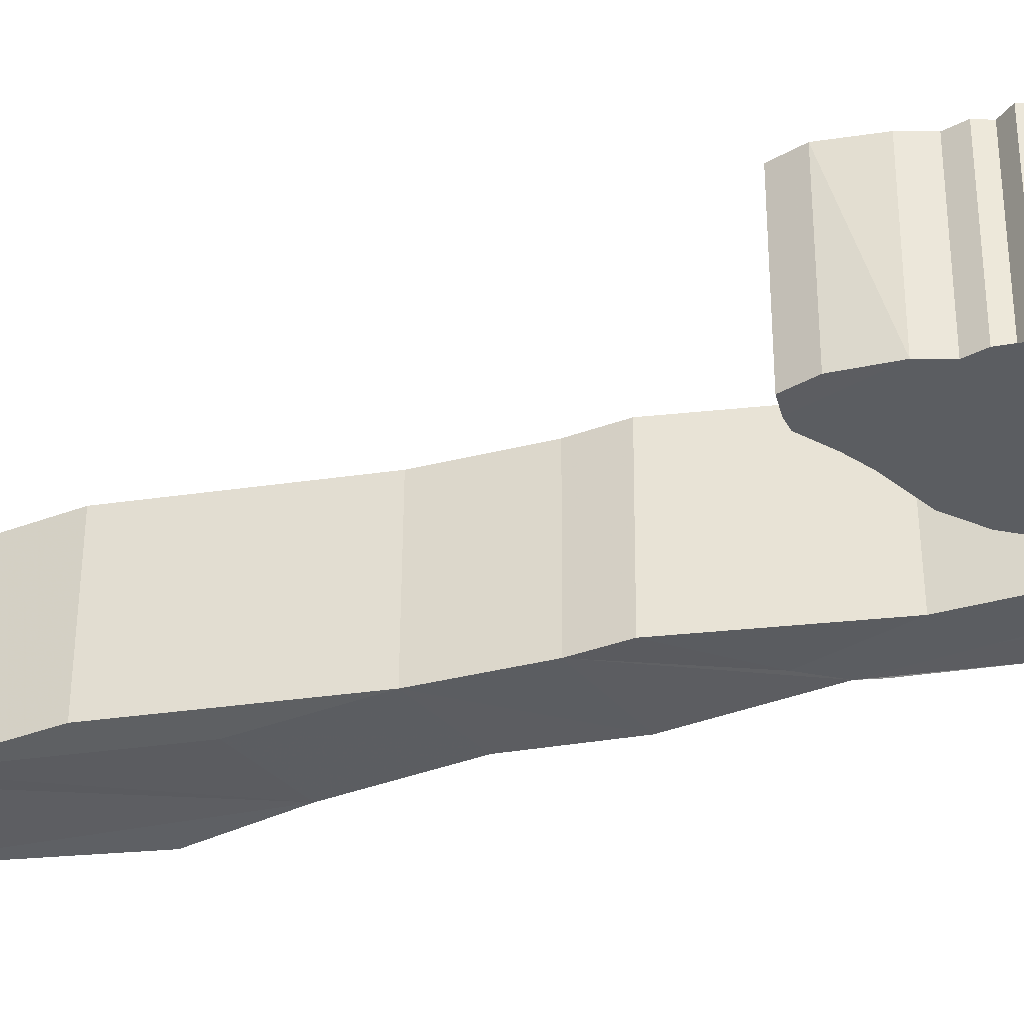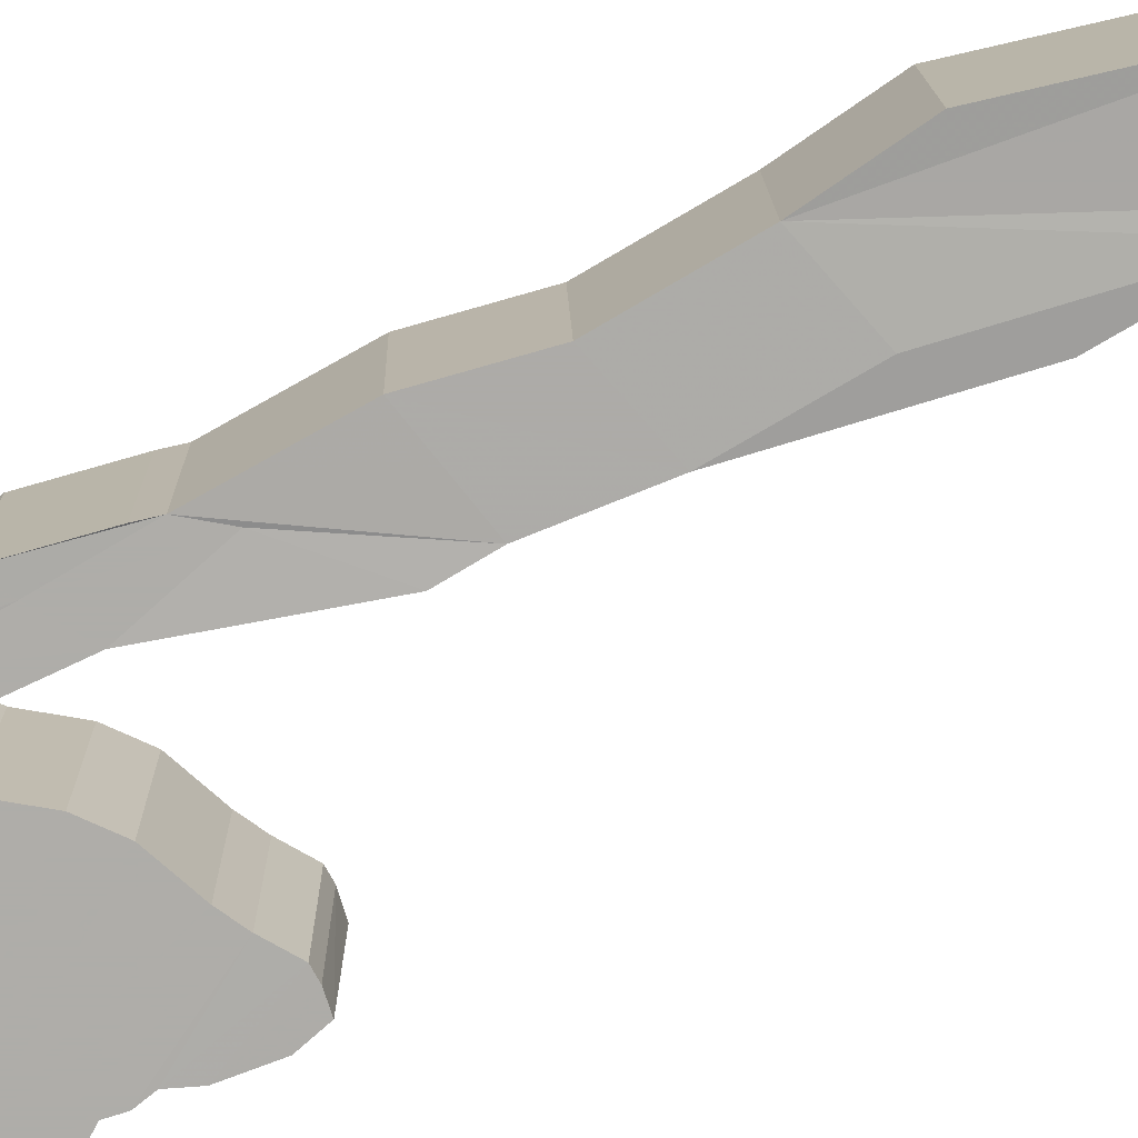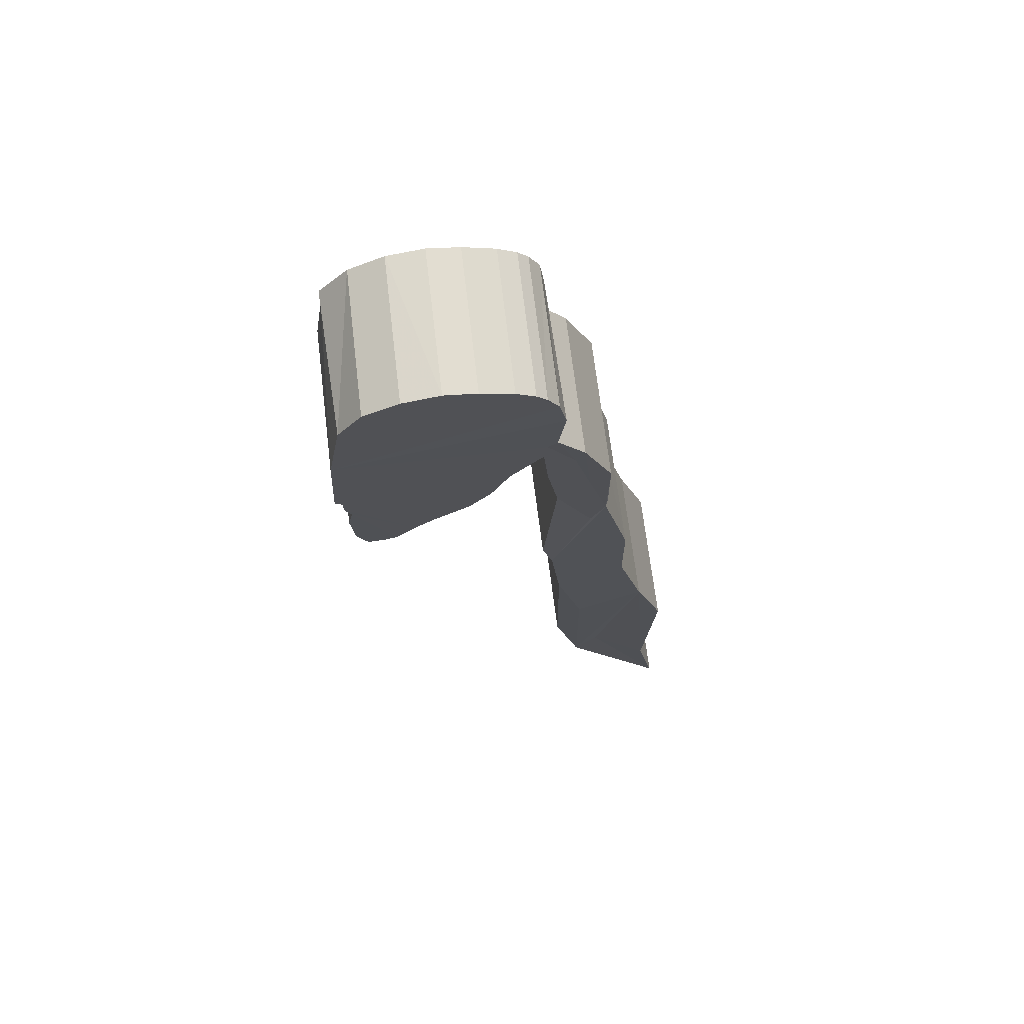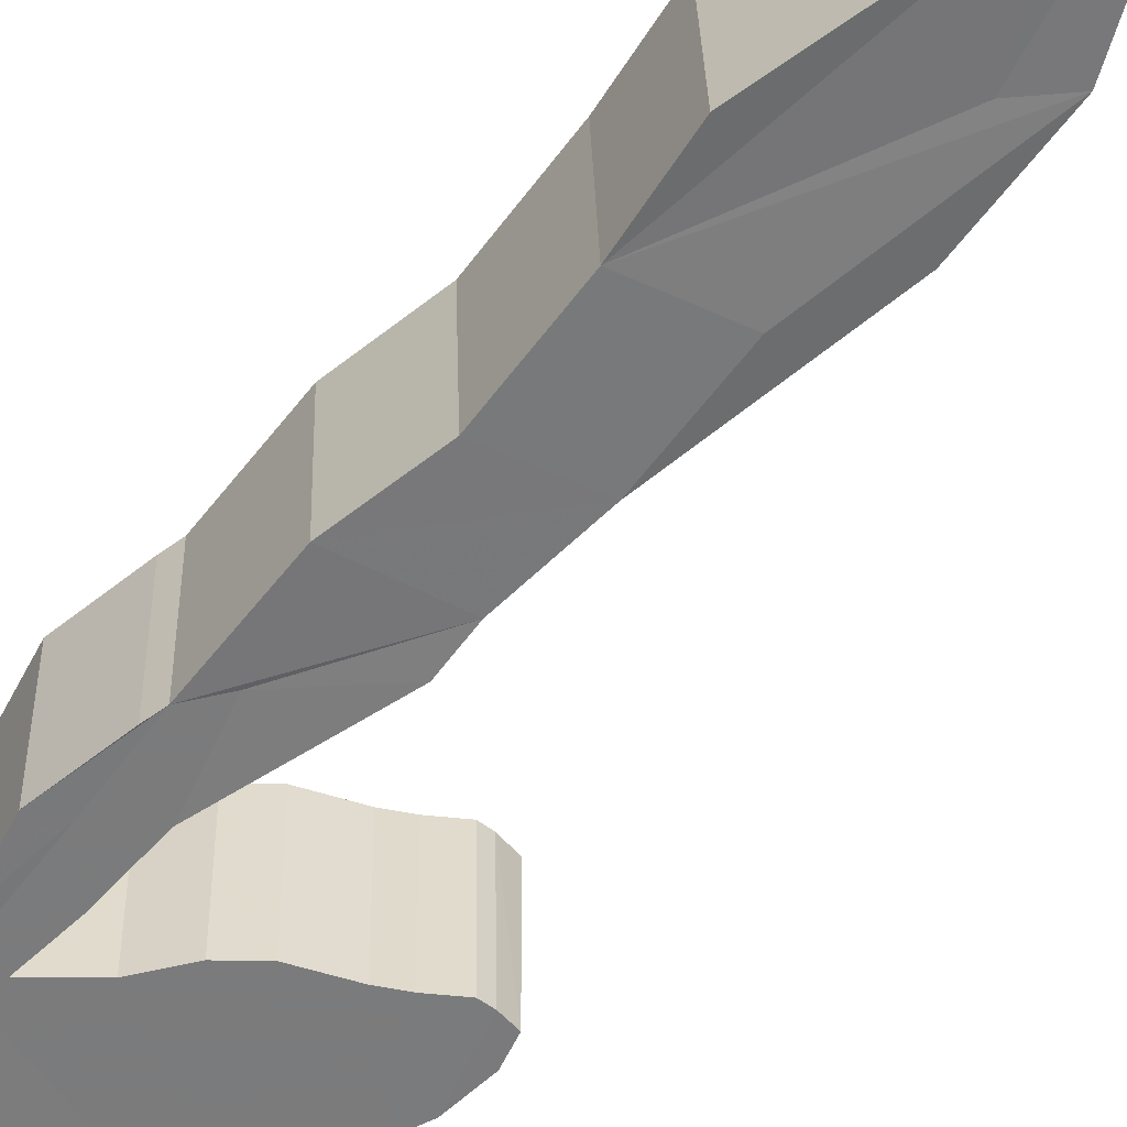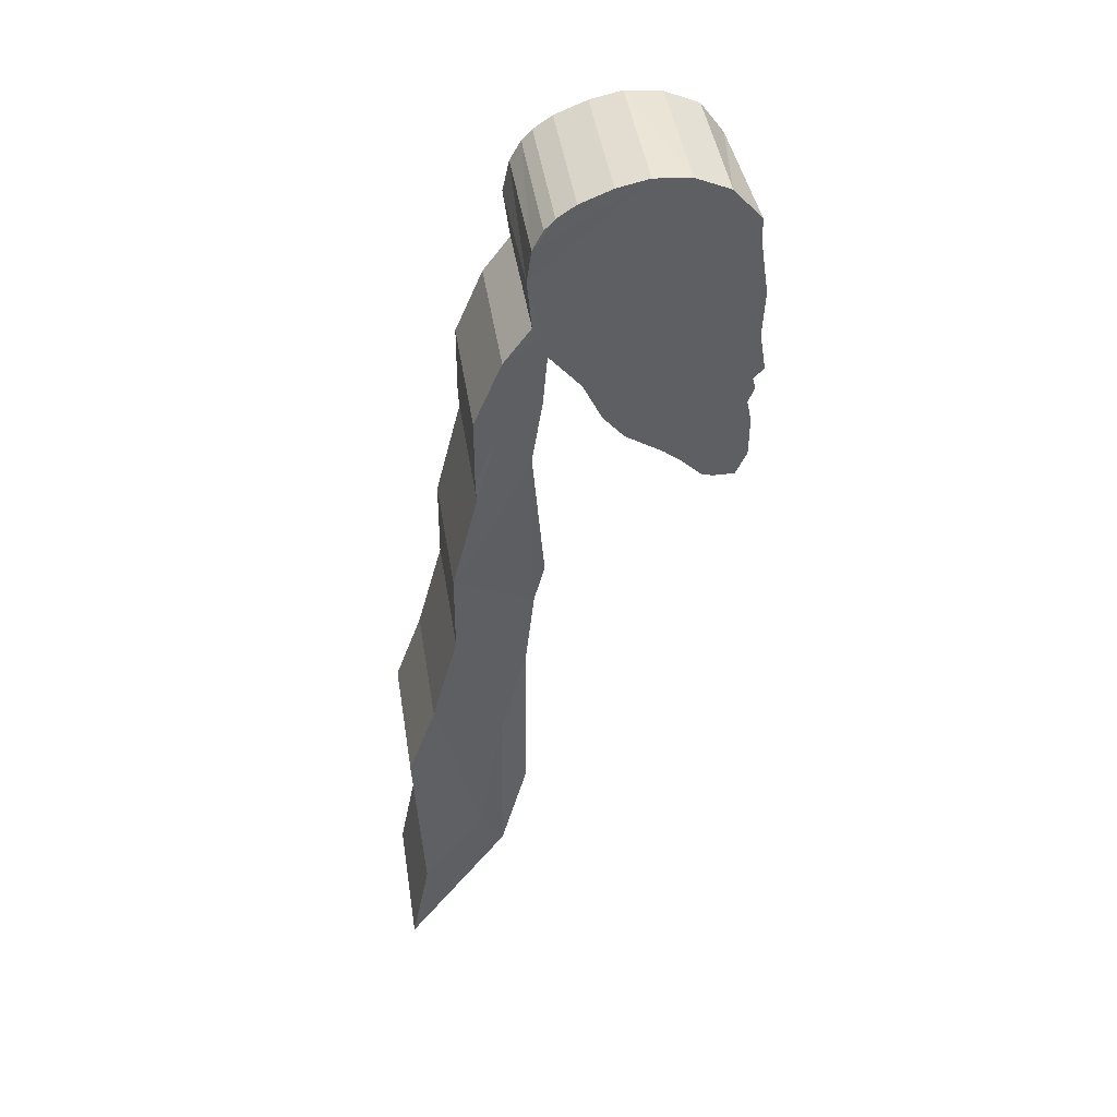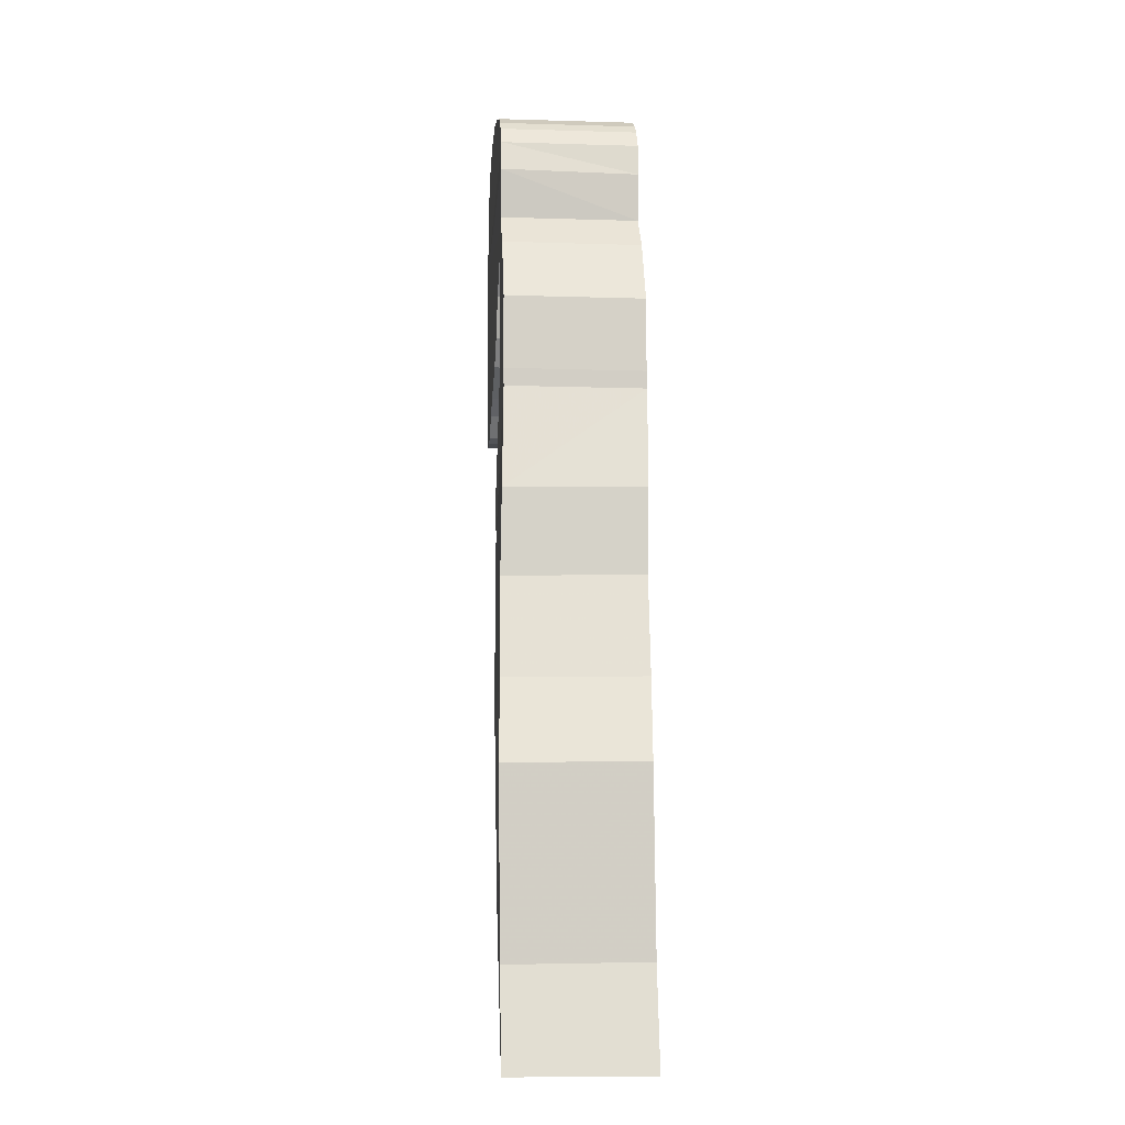
<metadata>
{"format":"obj","ext":"obj","renderer":"f3d","projection":"perspective","resolution":1024,"background":"white","views":[{"elev":-35.8,"azim":101.2,"up":"+Z"},{"elev":-77.2,"azim":-74.2,"up":"+Z"},{"elev":69.8,"azim":171.2,"up":"+Y"},{"elev":-58.4,"azim":-50.7,"up":"+Z"},{"elev":43.5,"azim":-10.5,"up":"+Y"},{"elev":-10.2,"azim":-95.7,"up":"+Y"}]}
</metadata>
<code>
o Cube.001_Cube.002
v 0.09553 -0.418 0.1731
v 0.06184 -0.3907 0.1731
v 0.07049 -0.3898 -0.09736
v 0.1042 -0.417 -0.09736
v 0.2214 -0.2696 0.1731
v 0.2301 -0.2686 -0.09736
v 0.2154 -0.2467 0.1731
v 0.224 -0.2457 -0.09736
v 0.09045 0.1772 0.1731
v 0.1004 0.1768 -0.09736
v 0.2353 -0.2277 0.1731
v 0.244 -0.2268 -0.09736
v 0.2235 -0.1532 0.1731
v 0.2321 -0.1522 -0.09736
v -0.1739 0.07007 0.1731
v -0.1537 0.1064 0.1725
v -0.05214 -0.295 0.1731
v -0.0877 -0.2205 0.1731
v -0.07905 -0.2196 -0.09736
v -0.0435 -0.294 -0.09736
v 0.2108 0.08504 -0.09736
v 0.1663 0.1468 -0.09736
v 0.2277 -0.06578 0.1731
v 0.2364 -0.06482 -0.09736
v -0.1825 0.007369 0.1716
v -0.1653 0.07103 -0.09736
v -0.1782 0.01045 -0.09885
v 0.2108 0.08504 0.1731
v 0.2115 0.04219 0.1731
v 0.2115 0.04219 -0.09736
v -0.01061 -0.3442 0.1731
v -0.001971 -0.3432 -0.09736
v -0.1474 -0.1025 -0.09736
v -0.1654 -0.08457 -0.09842
v -0.2705 -0.2769 -0.09842
v -0.1416 -0.1447 -0.09736
v -0.1244 0.1277 -0.09736
v 0.03123 0.1854 -0.09736
v -0.1483 -0.149 0.1731
v -0.156 -0.1034 0.1731
v 0.1563 0.1473 0.1731
v 0.02129 0.1842 0.1731
v -0.1344 0.1265 0.1731
v -0.174 -0.08553 0.172
v -0.1708 -0.3691 -0.09736
v -0.1775 -0.3734 0.1731
v -0.02865 0.1735 -0.09753
v -0.03859 0.1723 0.1729
v -0.09912 0.1494 0.173
v -0.08919 0.1506 -0.09745
v -0.1438 0.1076 -0.0979
v 0.1344 -0.4563 0.1732
v 0.143 -0.4553 -0.09728
v 0.2092 -0.2979 0.1732
v 0.2178 -0.2969 -0.09728
v 0.1569 -0.4615 0.1733
v 0.1656 -0.4606 -0.09715
v 0.218 -0.3406 0.1733
v 0.2266 -0.3396 -0.09715
v 0.1959 -0.4622 0.1736
v 0.1984 -0.4618 -0.0968
v 0.2174 -0.418 0.1736
v 0.2199 -0.4176 -0.0968
v -0.2689 -0.4528 -0.09736
v -0.2407 -0.3115 0.1731
v -0.2791 -0.2778 0.172
v -0.2795 -0.4201 0.172
v -0.2776 -0.4538 0.1731
v -0.2258 -0.1532 0.172
v -0.2094 -0.1869 0.1731
v -0.2473 -0.5156 0.1731
v -0.2406 -0.5113 -0.09736
v -0.157 -0.2488 0.1731
v -0.1504 -0.2445 -0.09736
v -0.2708 -0.4191 -0.09842
v -0.232 -0.3106 -0.09736
v -0.2172 -0.1523 -0.09842
v -0.2007 -0.186 -0.09736
v -0.1466 -0.646 -0.1033
v -0.1545 -0.6457 0.1671
v -0.3187 -0.6583 -0.1033
v -0.3264 -0.6541 0.1671
v -0.1751 -0.7222 0.1671
v -0.1672 -0.7225 -0.1033
v -0.3194 -0.8235 -0.1057
v -0.327 -0.8193 0.1648
v -0.1933 -0.8873 0.1648
v -0.1854 -0.8876 -0.1057
v -0.3699 -1.016 -0.1084
v -0.3776 -1.012 0.1621
v -0.2439 -1.08 0.1621
v -0.236 -1.08 -0.1084
v -0.1984 -1.223 0.1704
v -0.1905 -1.224 -0.1
v -0.2851 -1.352 -0.1028
v -0.2928 -1.348 0.1677
v -0.249 -1.416 0.1677
v -0.241 -1.416 -0.1028
v -0.4238 -1.172 -0.1136
v -0.4314 -1.168 0.1568
v -0.4059 -1.517 -0.108
v -0.4136 -1.513 0.1624
v -0.4501 -1.702 0.1624
v -0.4422 -1.703 -0.108
f 1 2 3 4
f 5 1 52 54
f 7 5 6 8
f 11 7 8 12
f 13 11 12 14
f 17 18 19 20
f 23 13 14 24
f 25 15 26 27
f 28 29 30 21
f 31 17 20 32
f 29 23 24 30
f 2 31 32 3
f 39 40 70 73
f 18 39 36 19
f 33 36 74 78
f 72 45 79 84
f 75 64 68 67
f 43 42 49
f 49 42 48
f 47 38 50
f 38 37 50
f 43 16 15
f 37 51 16 43
f 49 50 37 43
f 51 26 15 16
f 51 37 26
f 41 28 21 22
f 42 43 15 25 40 39 18 17 31 2 1 5 7 11 13 23 29 28 41 9
f 24 14 12 8 6 4 3 32 20 19 36 33 27 26 37 38 10 22 21 30
f 49 48 47 50
f 42 38 47 48
f 9 10 38 42
f 22 10 9 41
f 54 52 56 58
f 1 4 53 52
f 4 6 55 53
f 6 5 54 55
f 58 56 60 62
f 52 53 57 56
f 53 55 59 57
f 55 54 58 59
f 62 60 61 63
f 56 57 61 60
f 57 59 63 61
f 59 58 62 63
f 46 71 83 80
f 66 35 75 67
f 65 66 67 68
f 44 25 27 34
f 27 33 34
f 76 45 72 64
f 46 65 68 71
f 40 25 44
f 35 76 64 75
f 77 78 76 35
f 73 70 65 46
f 78 74 45 76
f 70 69 66 65
f 69 77 35 66
f 74 73 46 45
f 34 33 78 77
f 36 39 73 74
f 44 34 77 69
f 40 44 69 70
f 82 81 85 86
f 79 80 83 84
f 45 46 80 79
f 68 64 81 82
f 64 72 84 81
f 71 68 82 83
f 86 85 89 90
f 84 83 87 88
f 81 84 88 85
f 83 82 86 87
f 92 88 94 98
f 87 91 97 93
f 85 88 92 89
f 87 86 90 91
f 96 90 100 102
f 94 93 97 98
f 89 95 101 99
f 89 92 98 95
f 91 90 96 97
f 88 87 93 94
f 103 102 101 104
f 100 99 101 102
f 98 97 103 104
f 95 98 104 101
f 97 96 102 103
f 90 89 99 100

</code>
